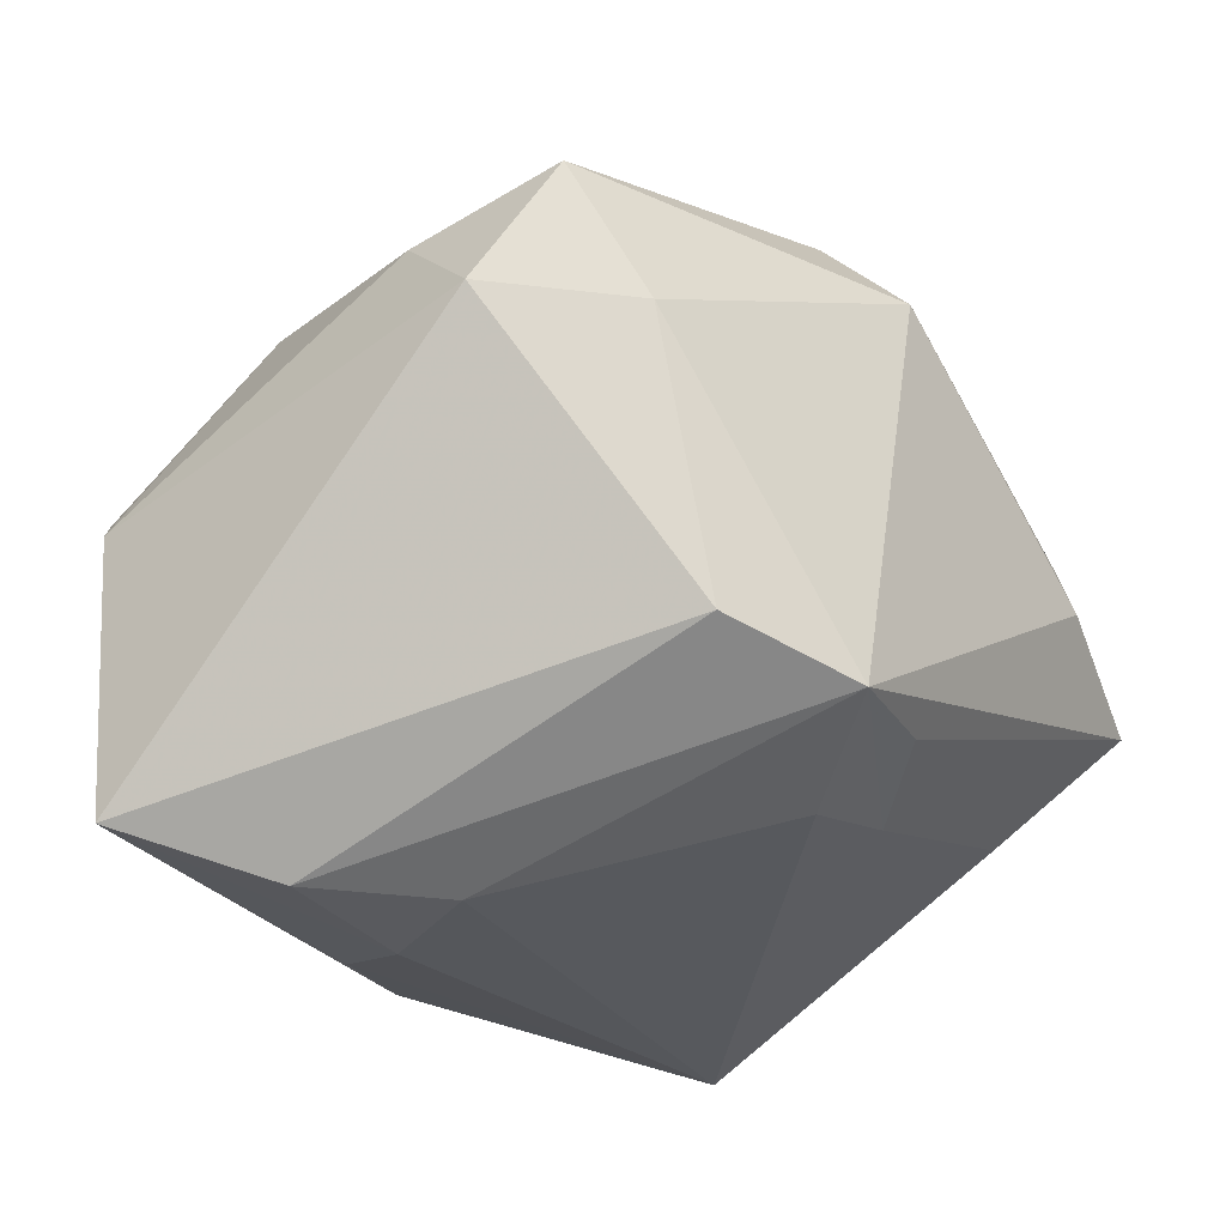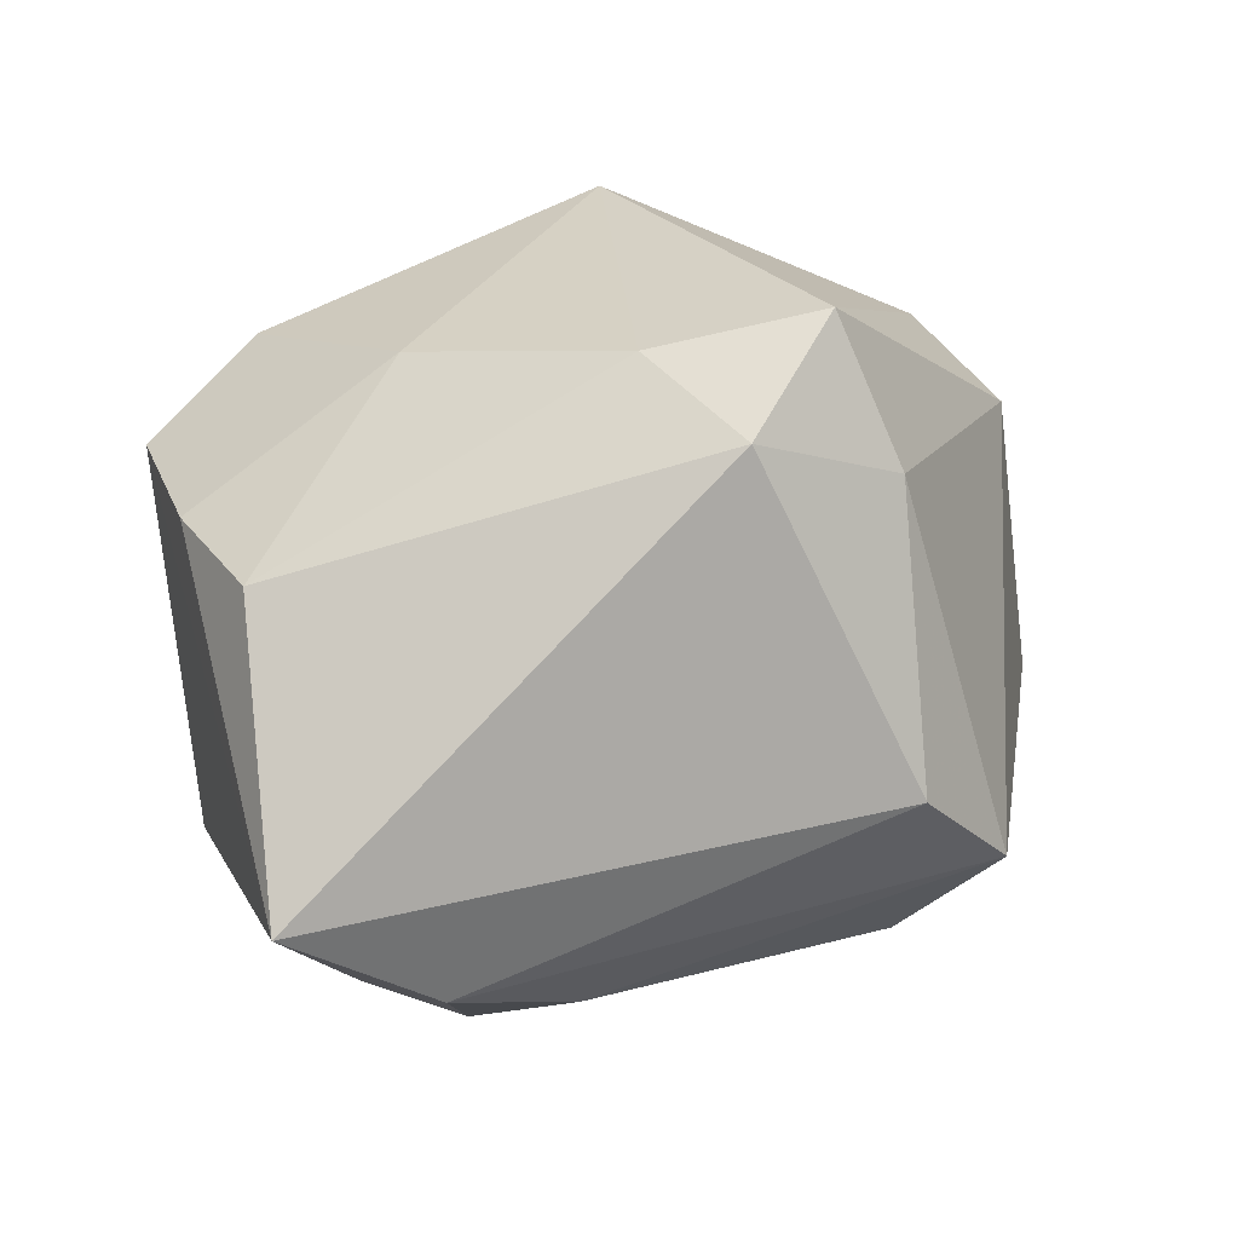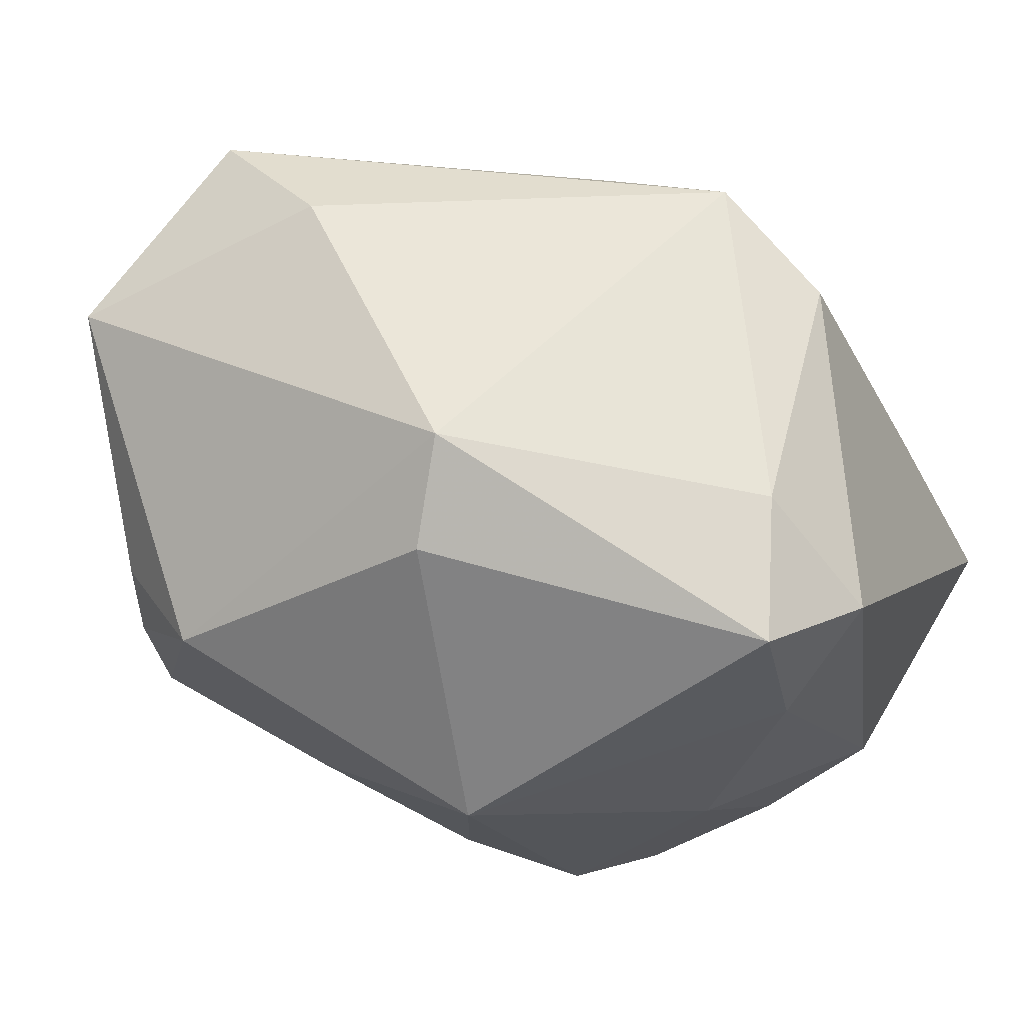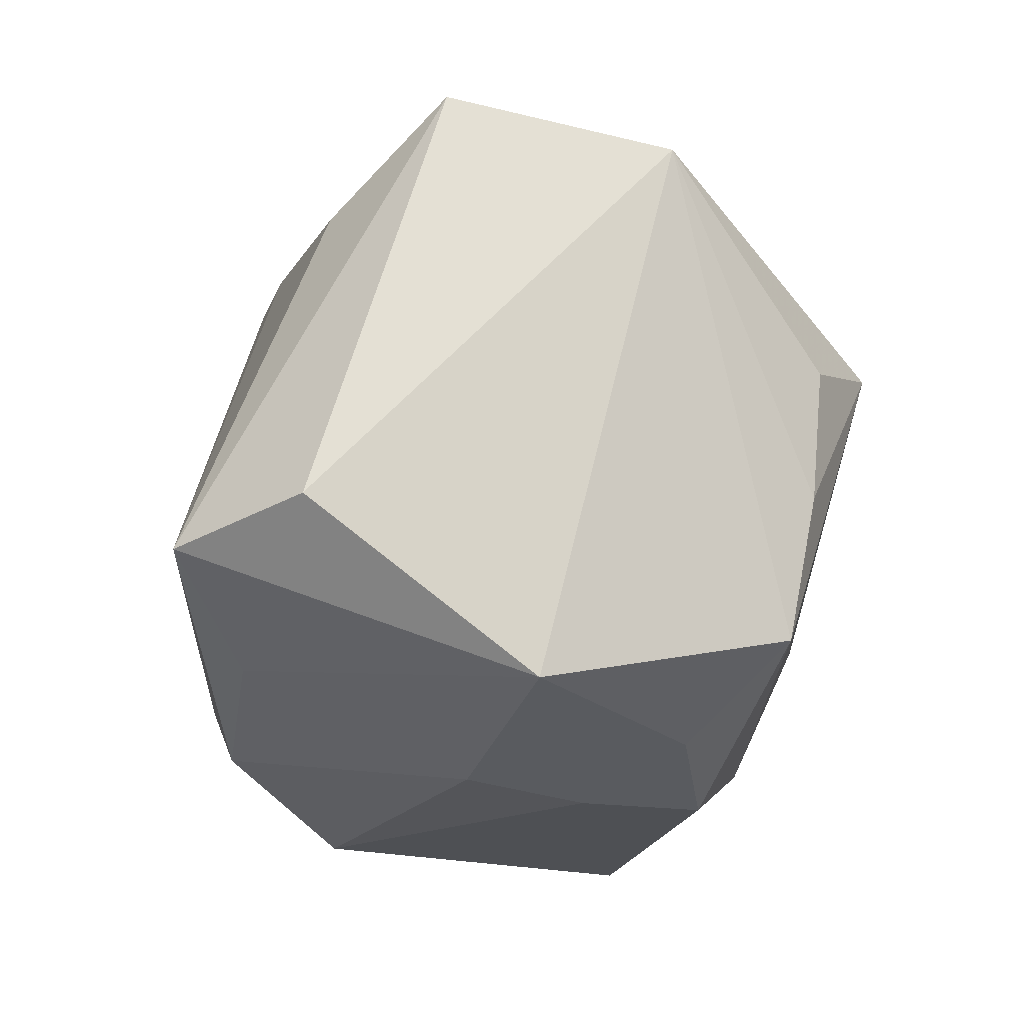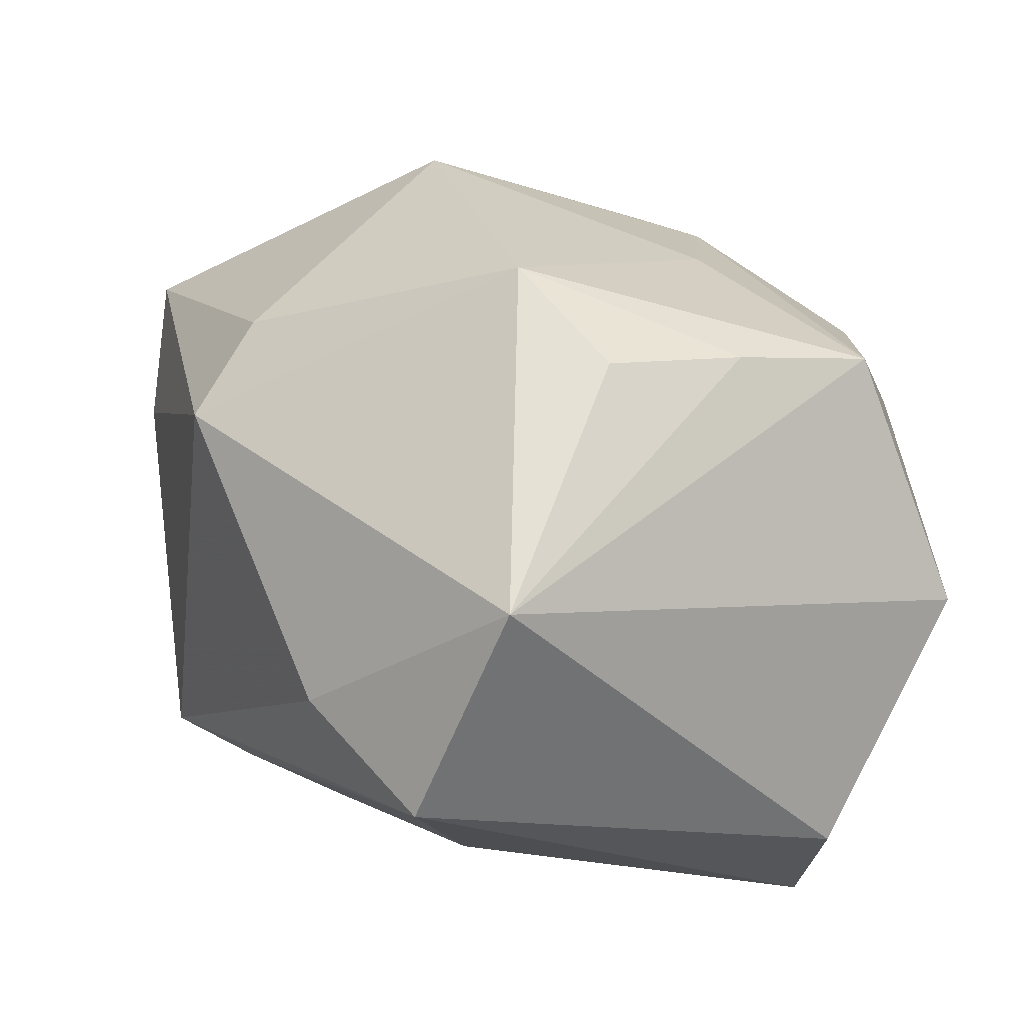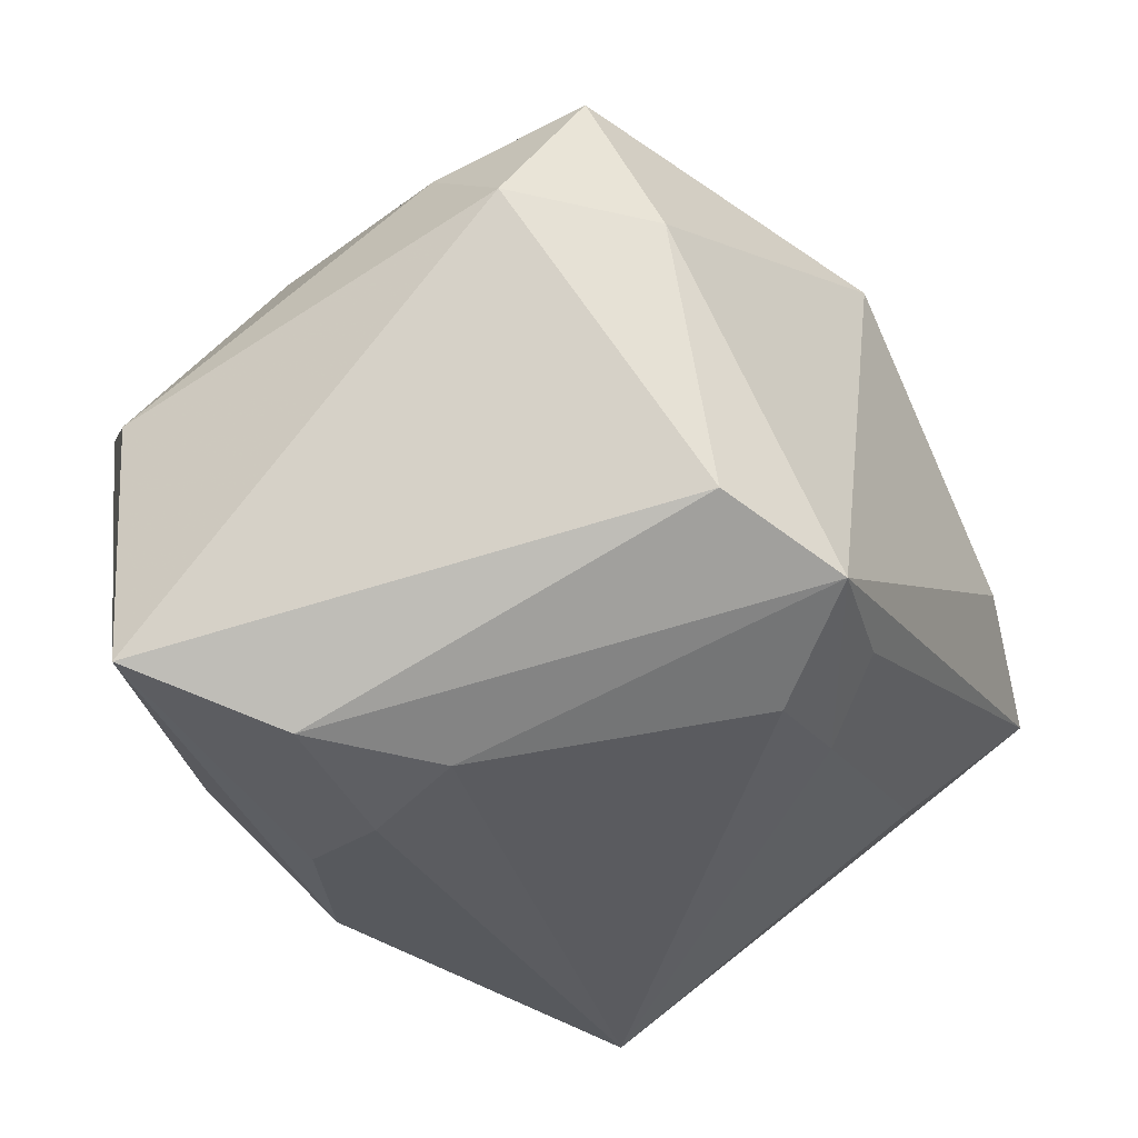
<metadata>
{"format":"obj","ext":"obj","renderer":"f3d","projection":"perspective","resolution":1024,"background":"white","views":[{"elev":-27.4,"azim":-50.7,"up":"+Y"},{"elev":-9.1,"azim":-77.4,"up":"+Y"},{"elev":53.6,"azim":-150.7,"up":"+Z"},{"elev":-18.7,"azim":88.0,"up":"+Z"},{"elev":26.4,"azim":62.9,"up":"+Y"},{"elev":-37.1,"azim":-57.6,"up":"+Y"}]}
</metadata>
<code>
v 0.01366 -0.002927 -0.02483
v 0.01346 0.02791 0.007102
v -0.003404 -0.0204 0.01935
v 0.022 0.0231 0.004299
v -0.006366 0.01945 -0.02016
v -0.02959 0.01185 0.008389
v -0.02445 -0.02561 -0.004312
v -0.009131 -0.02377 -0.01447
v 0.01117 0.005739 -0.02601
v -0.01864 -0.01384 0.02354
v -0.01153 0.02791 0.001891
v 0.02977 0.001709 -0.02125
v -0.02704 0.003696 -0.0207
v -0.009079 -0.01636 0.02735
v -0.001522 0.01442 0.02698
v -0.01577 -0.02536 0.0017
v 0.00497 -0.01852 0.01862
v -0.007817 -0.01342 -0.02601
v 0.03296 -0.01448 -0.009308
v 0.03226 0.01132 0.01741
v -0.0197 0.01007 -0.02601
v -0.02815 0.01418 0.01975
v 0.02327 0.01994 -0.01668
v 7.296e-05 -0.01565 0.02457
v -0.02515 0.0138 -0.00747
v 0.02897 -0.004972 0.02318
v -0.0332 -0.02232 -0.01213
v 0.002398 -0.0212 -0.02103
v -0.003255 0.0203 0.02125
v 0.01559 -0.01951 -0.01722
v 0.0176 0.01286 -0.02302
v 0.02232 -0.01366 0.01618
v 0.01819 -0.0003827 0.02644
v 0.02622 -0.02382 -0.01128
v -0.03268 -0.001737 -0.01447
v -0.01306 -0.02616 -0.006184
v 0.0231 0.02206 -0.005897
v -0.01603 0.01801 -0.02004
v -0.03194 0.005447 0.01545
v 0.005593 0.02258 -0.01278
v -0.02368 0.005066 0.02311
v 0.007811 0.01477 -0.0258
f 11 29 2
f 15 20 2
f 2 29 15
f 12 23 20
f 34 26 32
f 40 5 11
f 23 5 40
f 11 2 40
f 40 2 23
f 4 2 20
f 30 12 34
f 1 12 30
f 42 5 23
f 15 14 33
f 33 14 26
f 33 20 15
f 33 26 20
f 34 12 19
f 19 26 34
f 19 12 20
f 20 26 19
f 3 34 17
f 34 32 17
f 17 14 3
f 28 30 34
f 18 1 28
f 1 30 28
f 34 36 8
f 8 28 34
f 23 2 37
f 2 4 37
f 20 23 37
f 37 4 20
f 23 12 31
f 31 42 23
f 12 42 31
f 9 1 18
f 9 12 1
f 9 42 12
f 22 29 11
f 15 29 22
f 24 32 26
f 24 17 32
f 26 14 24
f 14 17 24
f 41 14 15
f 15 22 41
f 41 22 39
f 39 35 27
f 27 8 36
f 18 28 27
f 28 8 27
f 18 27 21
f 21 9 18
f 42 9 21
f 5 42 21
f 39 22 6
f 6 35 39
f 6 22 11
f 39 27 10
f 14 41 10
f 10 41 39
f 13 27 35
f 13 21 27
f 11 5 38
f 5 21 38
f 7 10 27
f 7 27 36
f 14 10 7
f 25 6 11
f 11 38 25
f 35 6 25
f 25 13 35
f 21 13 25
f 25 38 21
f 3 14 16
f 14 7 16
f 16 7 36
f 16 34 3
f 16 36 34

</code>
